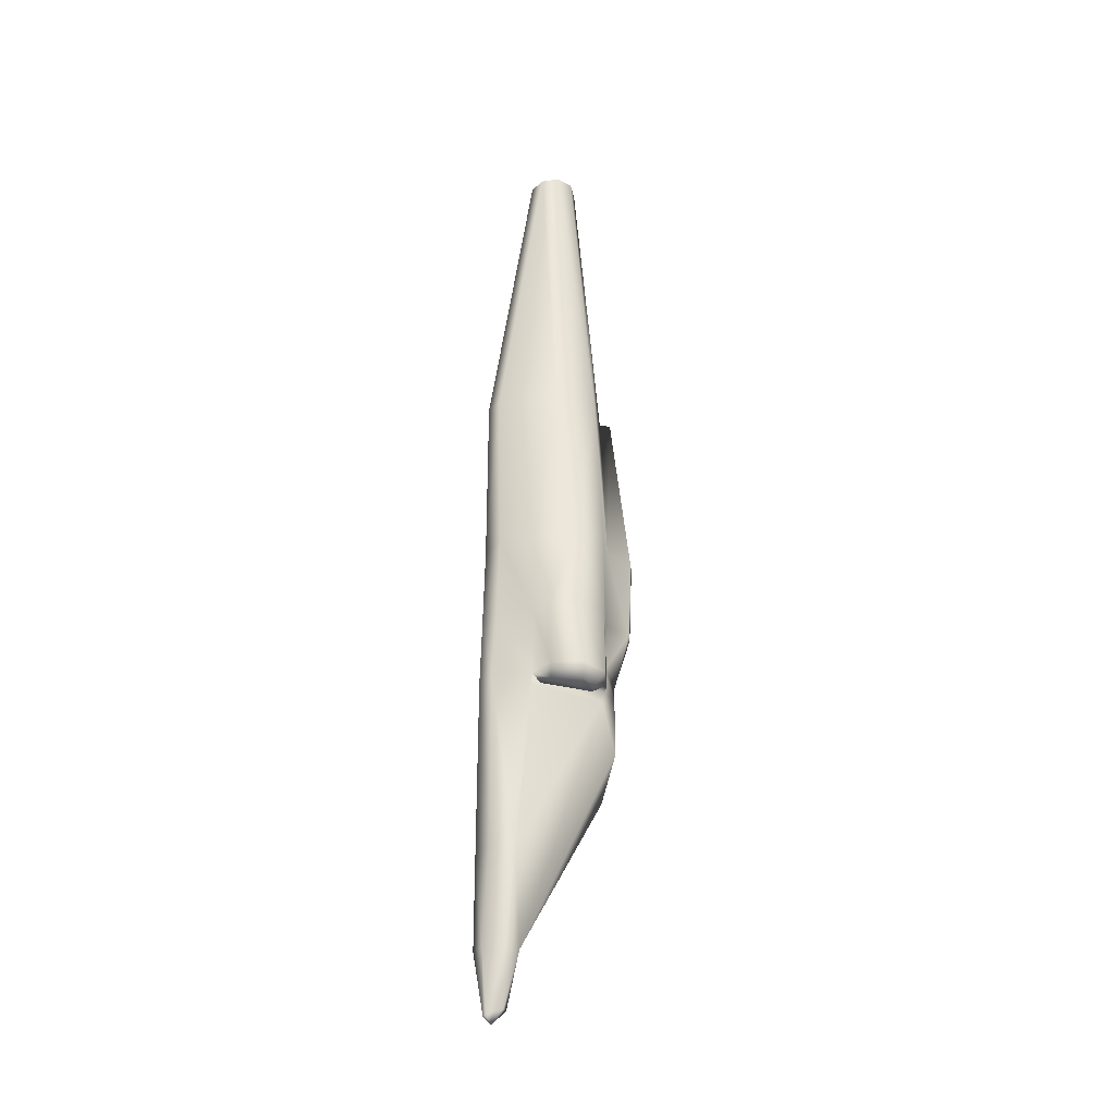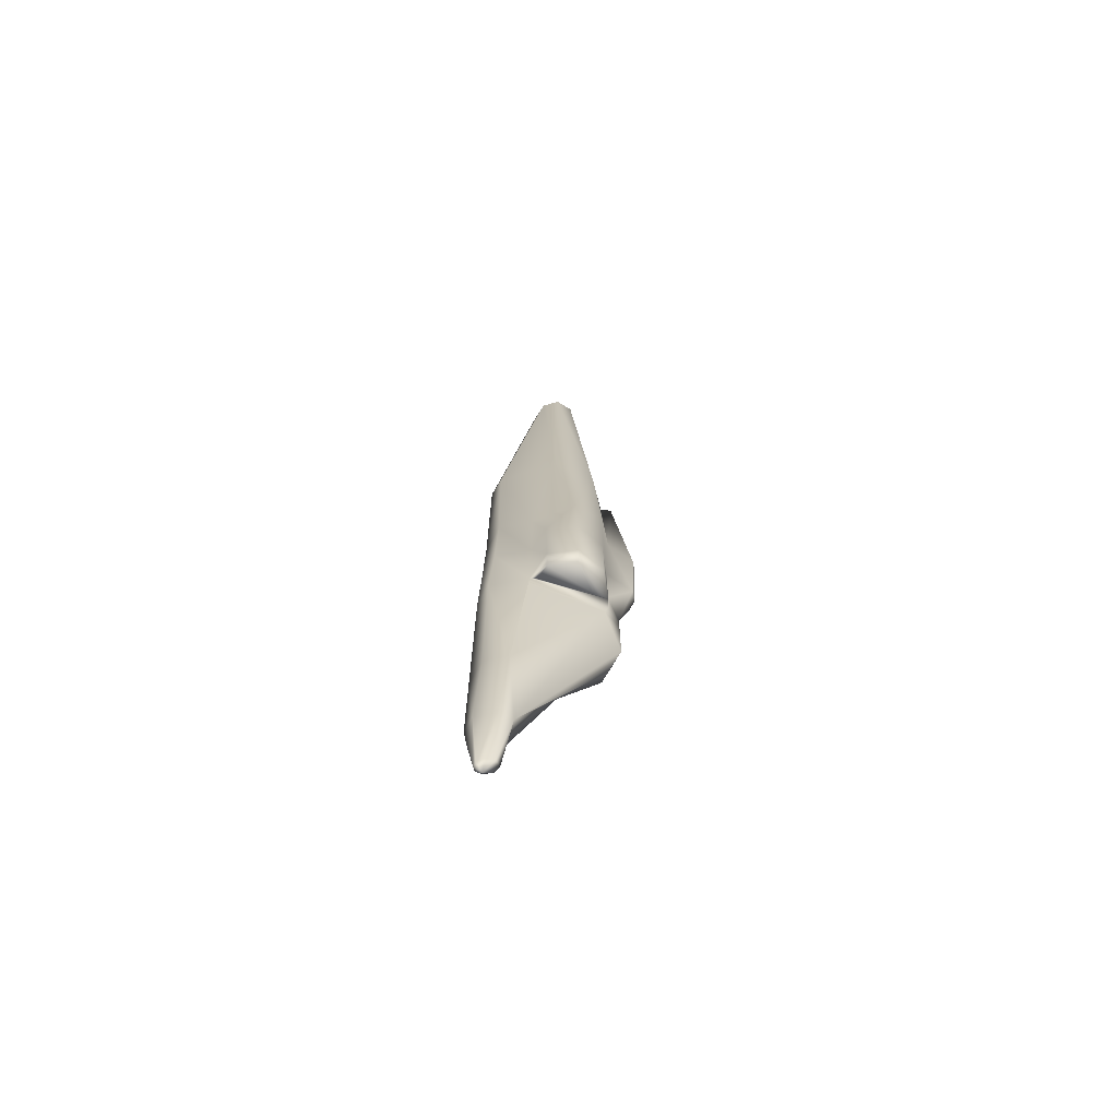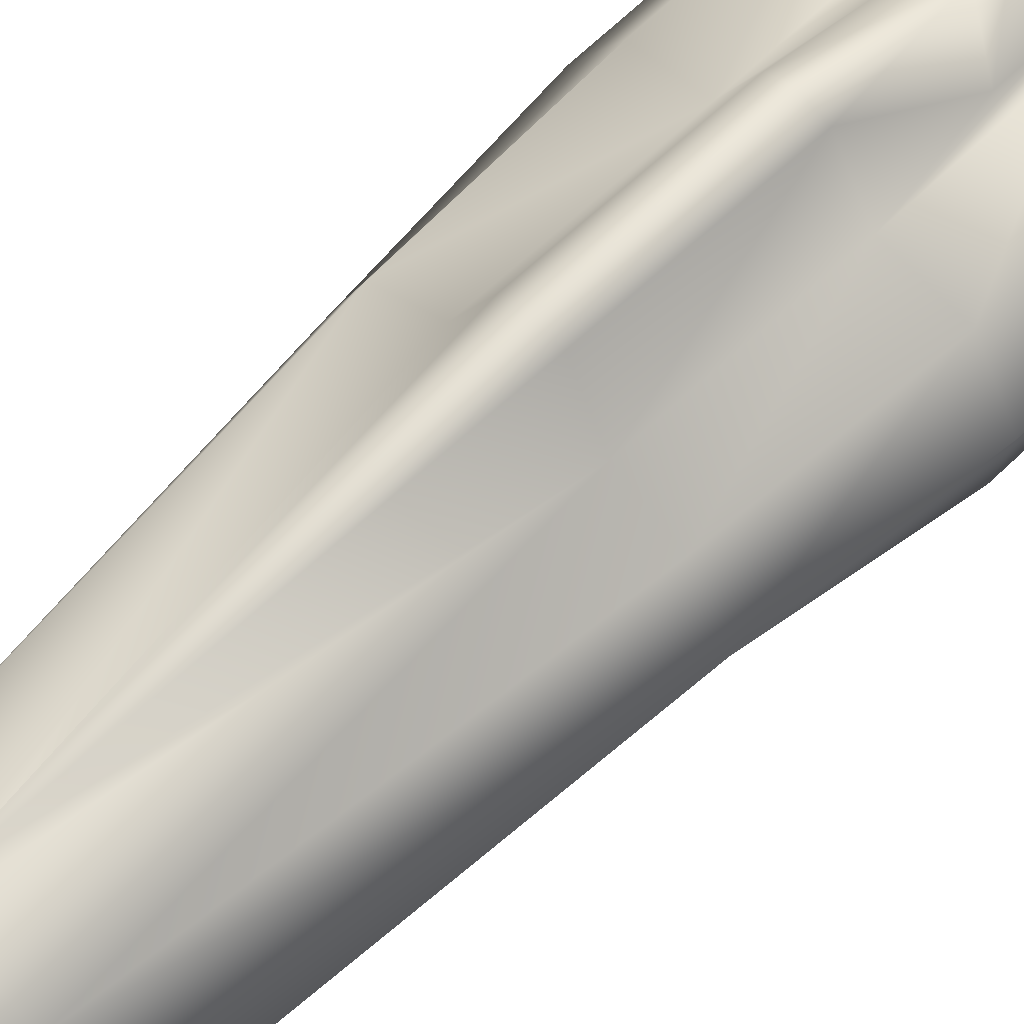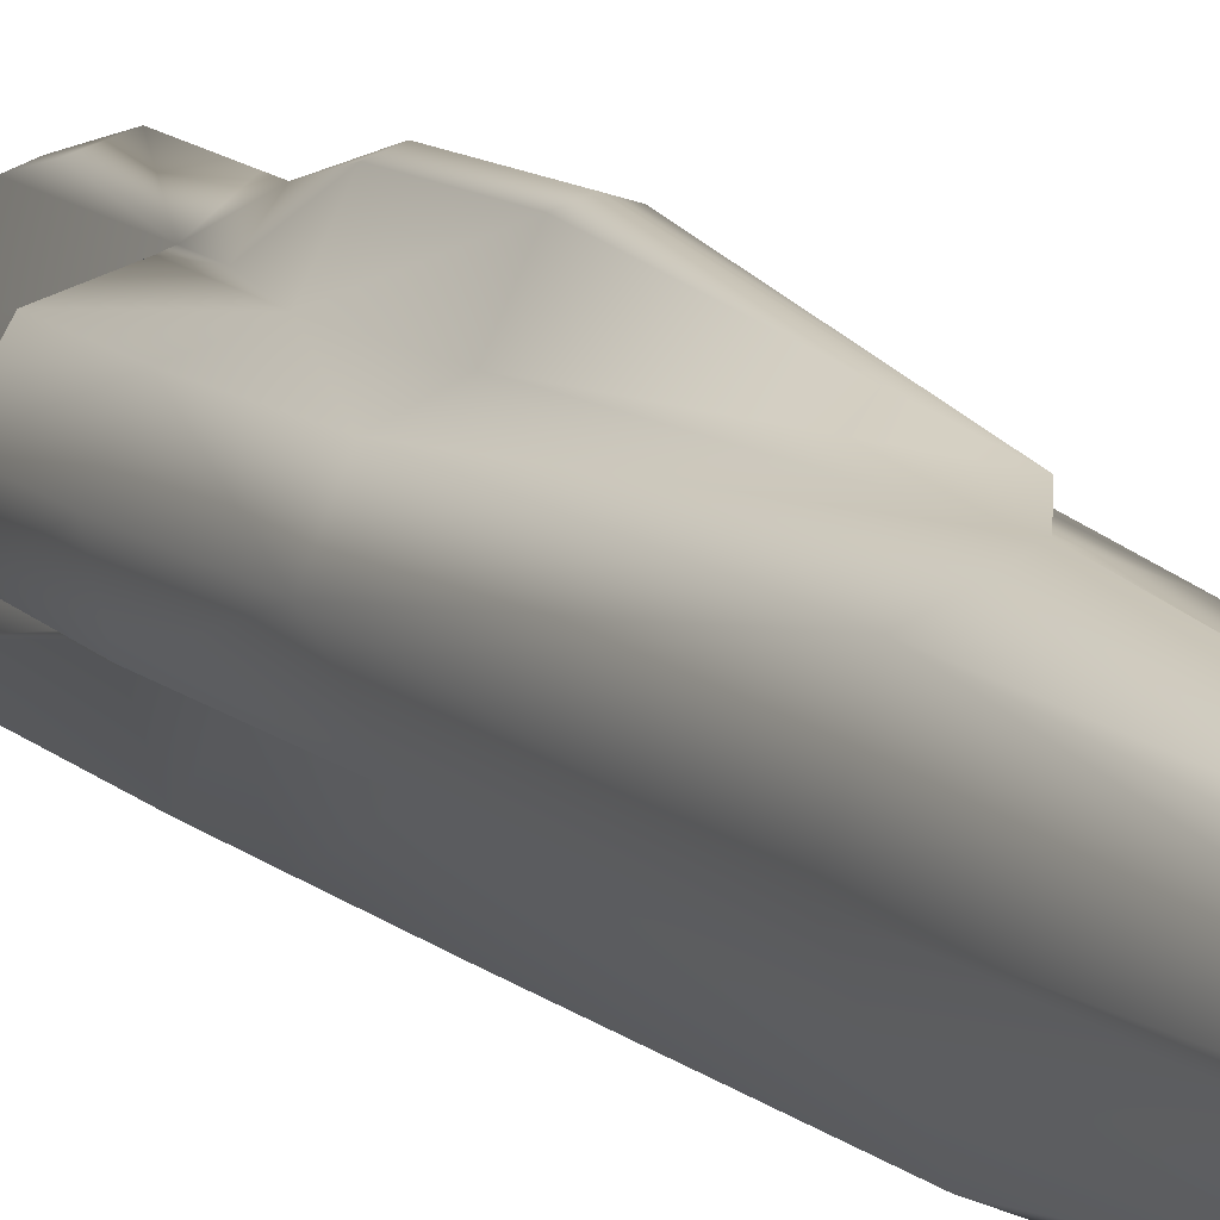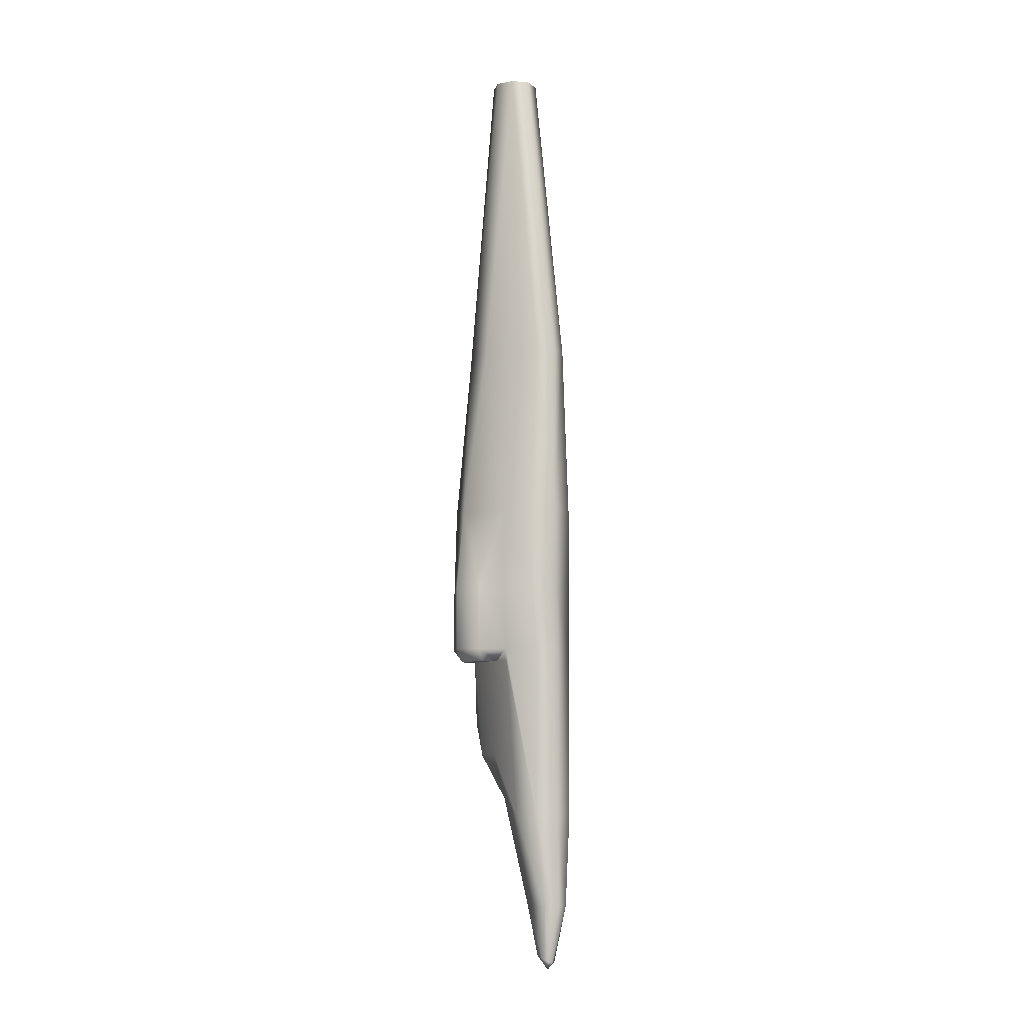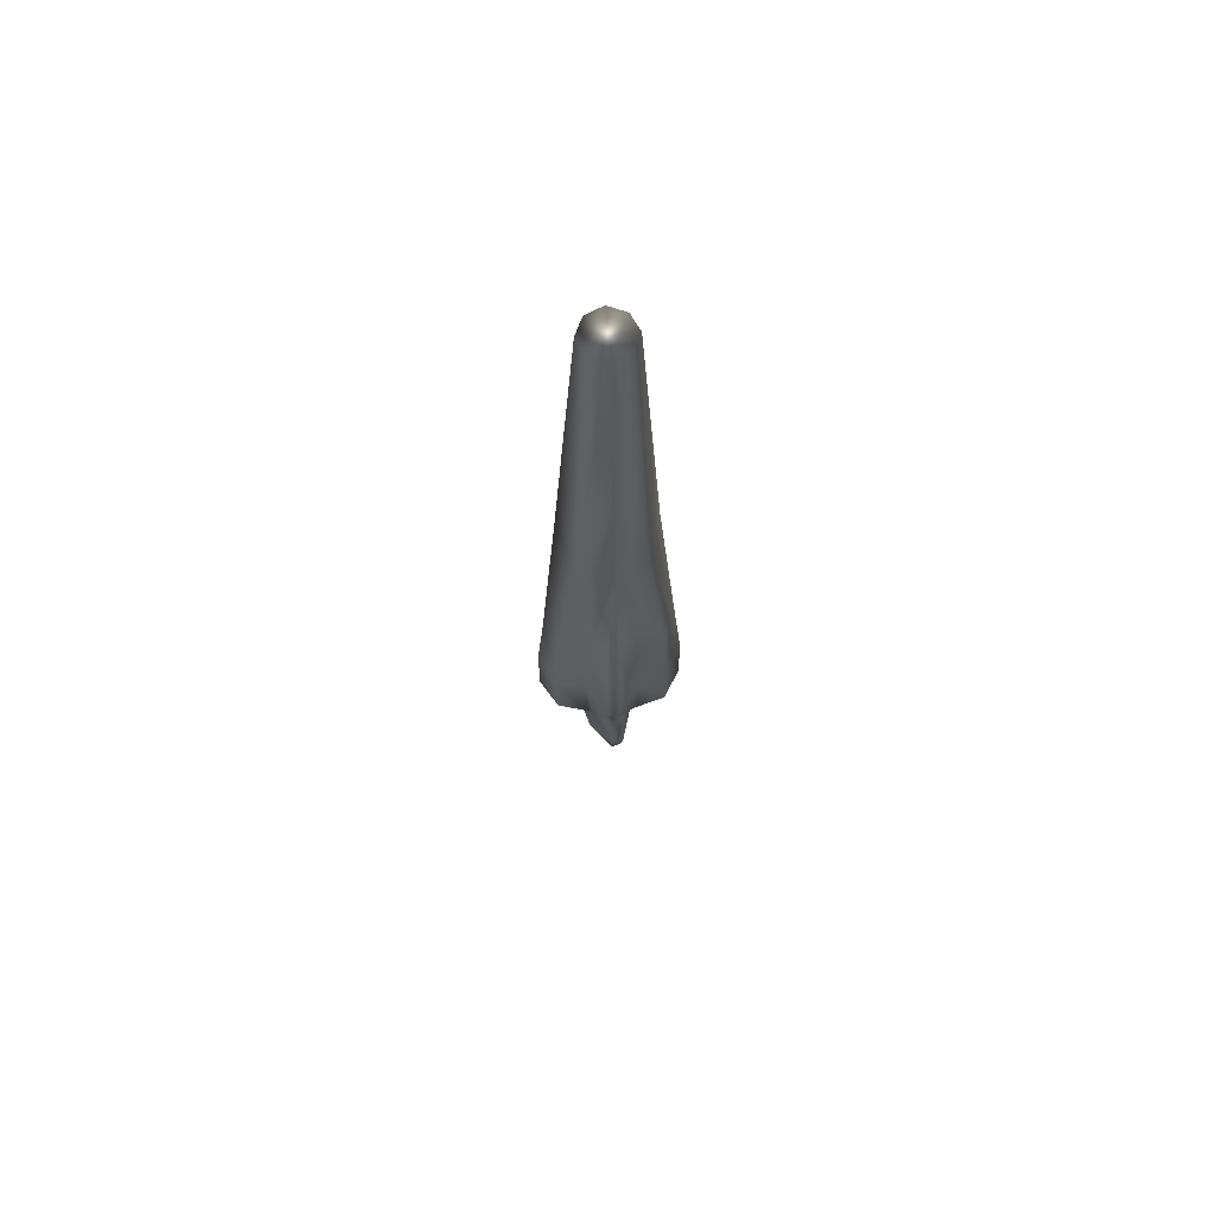
<metadata>
{"format":"obj","ext":"obj","renderer":"f3d","projection":"perspective","resolution":1024,"background":"white","views":[{"elev":-31.1,"azim":77.1,"up":"+Z"},{"elev":-69.2,"azim":81.7,"up":"+Z"},{"elev":60.3,"azim":44.7,"up":"+Y"},{"elev":12.4,"azim":-25.9,"up":"+Y"},{"elev":-7.9,"azim":-38.5,"up":"+Z"},{"elev":66.9,"azim":175.3,"up":"+Z"}]}
</metadata>
<code>
v 0.3543 0.1514 0.2809
v 0.3709 0.1387 0.3346
v 0.3543 0.1514 0.6425
v 0.3543 0.02816 0.6425
v 0.3543 0.02816 0.4775
v 0.3543 0.02658 0.4017
v 0.3543 0.1158 0.9395
v 0.3543 0.1308 0.7649
v 0.3543 0.1411 0.6425
v 0.3346 0.0479 0.0866
v 0.3251 0.05422 0.1743
v 0.3583 0.03606 0.0329
v 0.3543 0.03448 0.03211
v 0.3543 0.04158 0.025
v 0.3606 0.04158 0.03527
v 0.3409 0.02974 0.0866
v 0.333 0.0329 0.1743
v 0.3543 0.025 0.0866
v 0.3543 0.025 0.1743
v 0.3598 0.05027 0.03764
v 0.3543 0.05422 0.03843
v 0.3677 0.02974 0.0866
v 0.374 0.0479 0.0866
v 0.3709 0.06133 0.08581
v 0.3709 0.1387 0.3583
v 0.3543 0.1514 0.348
v 0.3638 0.164 0.4001
v 0.3543 0.1671 0.4001
v 0.3772 0.1379 0.4001
v 0.3772 0.1411 0.4775
v 0.3638 0.1671 0.4767
v 0.3543 0.1703 0.4775
v 0.3756 0.0329 0.1743
v 0.3835 0.05422 0.1743
v 0.3504 0.03606 0.0329
v 0.348 0.04158 0.03527
v 0.3488 0.05027 0.03764
v 0.3448 0.164 0.4001
v 0.3377 0.1387 0.3583
v 0.3314 0.1379 0.4001
v 0.3448 0.1671 0.4767
v 0.3314 0.1411 0.4775
v 0.3188 0.06685 0.4775
v 0.2967 0.07712 0.3993
v 0.3188 0.06685 0.4001
v 0.2967 0.104 0.4775
v 0.2895 0.1055 0.4001
v 0.3377 0.1387 0.3346
v 0.3314 0.1379 0.3385
v 0.3543 0.1514 0.3353
v 0.3046 0.13 0.3985
v 0.3085 0.1316 0.4783
v 0.329 0.03685 0.4775
v 0.3377 0.03527 0.6418
v 0.3117 0.0866 0.6418
v 0.3243 0.1285 0.6433
v 0.3385 0.1087 0.9395
v 0.3314 0.09291 0.9395
v 0.3385 0.07712 0.9395
v 0.3543 0.07001 0.9395
v 0.3298 0.03527 0.4017
v 0.3338 0.03211 0.3385
v 0.3543 0.025 0.3385
v 0.3219 0.06685 0.3385
v 0.3156 0.07317 0.3259
v 0.3219 0.1221 0.3259
v 0.3709 0.1356 0.3243
v 0.3867 0.06685 0.3385
v 0.3124 0.1221 0.3259
v 0.3843 0.1285 0.6433
v 0.4119 0.104 0.4775
v 0.4001 0.1316 0.4783
v 0.3219 0.06606 0.3259
v 0.2959 0.1055 0.3259
v 0.3046 0.13 0.3377
v 0.2895 0.1055 0.3385
v 0.3867 0.06606 0.3259
v 0.3748 0.03211 0.3385
v 0.3969 0.0866 0.6418
v 0.3772 0.1379 0.3385
v 0.4041 0.13 0.3985
v 0.4041 0.13 0.3377
v 0.4191 0.1055 0.4001
v 0.4127 0.1055 0.3259
v 0.4191 0.1055 0.3385
v 0.4119 0.0787 0.3377
v 0.4056 0.07949 0.3251
v 0.4119 0.07712 0.3993
v 0.3898 0.06685 0.4001
v 0.3962 0.1221 0.3259
v 0.3867 0.1221 0.3259
v 0.393 0.07317 0.3259
v 0.3788 0.03527 0.4017
v 0.3796 0.03685 0.4775
v 0.3898 0.06685 0.4775
v 0.3709 0.03527 0.6418
v 0.2967 0.0787 0.3377
v 0.303 0.07949 0.3251
v 0.3701 0.1087 0.9395
v 0.3772 0.09291 0.9395
v 0.3701 0.07712 0.9395
v 0.3543 0.1379 0.2319
v 0.3448 0.1348 0.2319
v 0.344 0.09686 0.1893
v 0.3377 0.1063 0.2335
v 0.344 0.1435 0.2651
f 102 104 103
f 102 24 104
f 24 10 104
f 24 21 10
f 21 37 10
f 102 1 24
f 1 67 24
f 1 50 67
f 67 34 24
f 67 77 34
f 10 11 104
f 50 2 67
f 24 20 21
f 37 36 10
f 11 105 104
f 11 73 105
f 73 48 105
f 59 60 7
f 58 59 7
f 99 7 60
f 100 99 60
f 69 66 65
f 74 69 65
f 87 92 91
f 84 87 91
f 48 50 1
f 103 105 48
f 106 1 102
f 70 9 8
f 40 49 75
f 51 75 76
f 76 74 98
f 97 98 65
f 47 76 97
f 50 26 25
f 2 25 29
f 70 72 30
f 94 5 6
f 89 95 94
f 68 89 93
f 92 68 80
f 89 68 86
f 88 86 85
f 68 92 87
f 86 87 84
f 83 85 82
f 81 82 80
f 78 93 6
f 62 17 19
f 73 11 17
f 64 73 17
f 63 19 33
f 78 33 34
f 68 78 34
f 44 97 64
f 68 77 67
f 66 49 64
f 62 61 45
f 61 53 43
f 61 6 5
f 9 42 52
f 63 6 61
f 7 8 9
f 48 39 26
f 49 40 39
f 38 41 32
f 40 42 41
f 16 10 36
f 18 16 35
f 34 23 24
f 33 22 23
f 19 18 22
f 28 32 31
f 27 31 30
f 20 24 23
f 12 15 23
f 13 12 22
f 17 16 18
f 11 10 16
f 57 58 7
f 101 100 60
f 98 74 65
f 90 84 91
f 106 48 1
f 106 103 48
f 103 106 102
f 104 105 103
f 4 96 60
f 60 96 101
f 96 79 101
f 101 79 100
f 79 70 100
f 70 99 100
f 99 70 7
f 7 70 8
f 95 79 96
f 95 71 79
f 51 40 75
f 47 51 76
f 97 76 98
f 64 97 65
f 44 47 97
f 9 30 3
f 2 50 25
f 80 2 29
f 83 71 88
f 71 95 88
f 88 95 89
f 81 71 83
f 71 81 72
f 72 29 30
f 81 29 72
f 5 94 96
f 4 5 96
f 95 96 94
f 9 70 30
f 93 94 6
f 93 89 94
f 78 68 93
f 80 68 2
f 91 92 80
f 90 91 80
f 82 84 90
f 82 85 84
f 90 80 82
f 88 89 86
f 83 88 85
f 86 68 87
f 85 86 84
f 81 83 82
f 29 81 80
f 63 78 6
f 63 62 19
f 62 64 17
f 70 79 71
f 78 63 33
f 77 68 34
f 45 44 64
f 69 75 49
f 75 74 76
f 75 69 74
f 64 48 73
f 71 72 70
f 46 56 52
f 56 46 55
f 69 49 66
f 2 68 67
f 65 66 64
f 49 48 64
f 64 62 45
f 45 61 43
f 53 61 5
f 56 9 52
f 62 63 61
f 4 60 54
f 60 59 54
f 54 59 55
f 59 58 55
f 55 58 56
f 56 58 57
f 57 7 56
f 56 7 9
f 43 54 55
f 43 55 46
f 43 53 54
f 4 54 5
f 5 54 53
f 51 52 40
f 52 42 40
f 46 52 51
f 51 47 46
f 9 3 42
f 50 48 26
f 48 49 39
f 47 44 46
f 46 44 43
f 44 45 43
f 42 3 41
f 32 41 3
f 28 38 32
f 38 40 41
f 39 40 38
f 38 28 26
f 26 39 38
f 35 16 36
f 13 18 35
f 37 21 14
f 36 37 14
f 35 36 14
f 13 35 14
f 34 33 23
f 33 19 22
f 30 31 3
f 32 3 31
f 27 28 31
f 29 27 30
f 25 27 29
f 27 26 28
f 26 27 25
f 15 20 23
f 22 12 23
f 18 13 22
f 20 14 21
f 15 14 20
f 19 17 18
f 17 11 16
f 12 14 15
f 13 14 12

</code>
